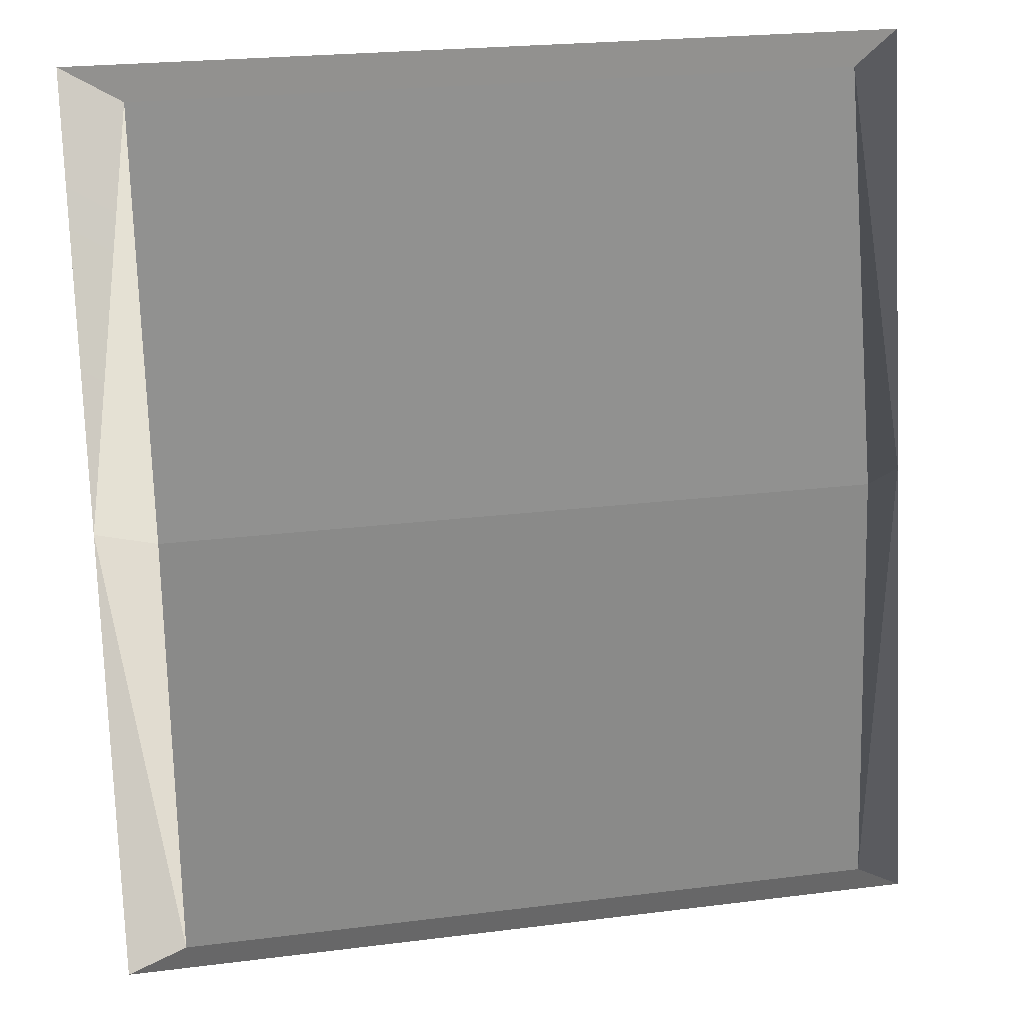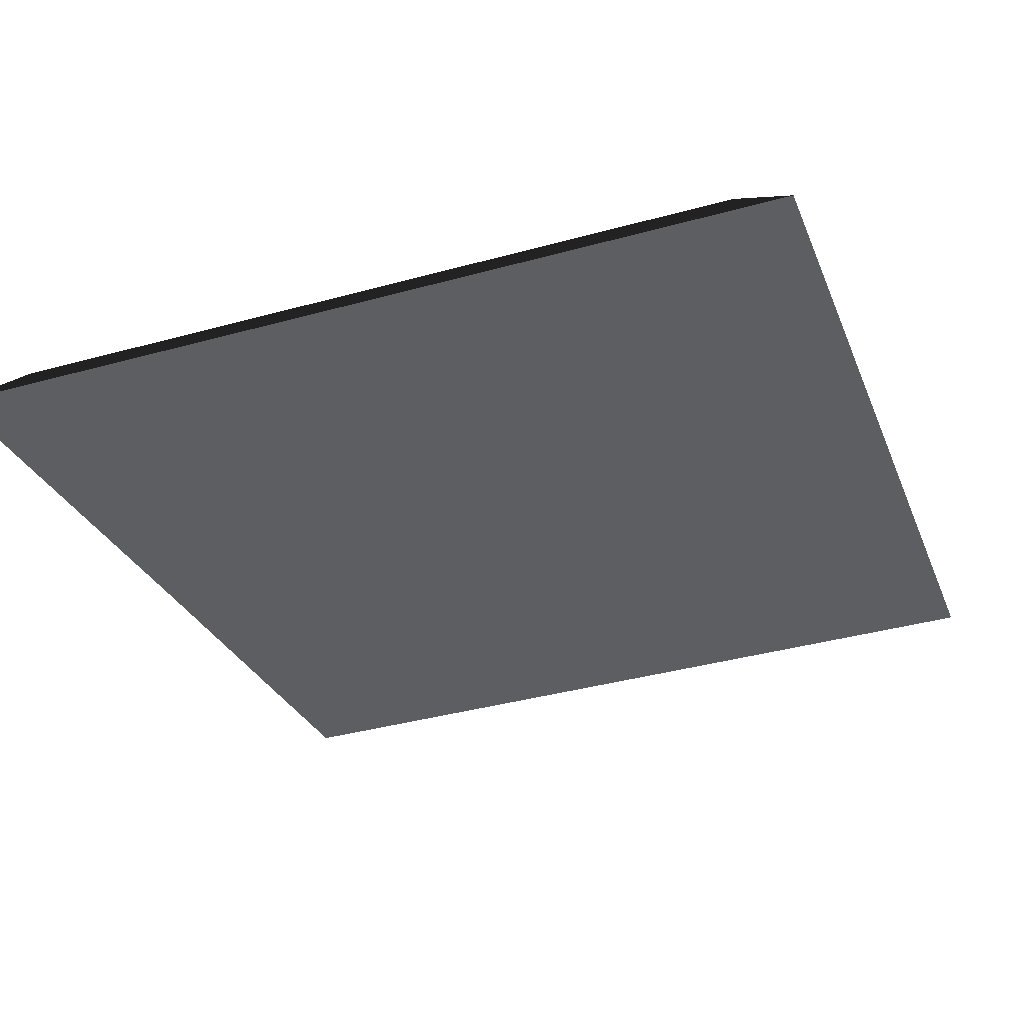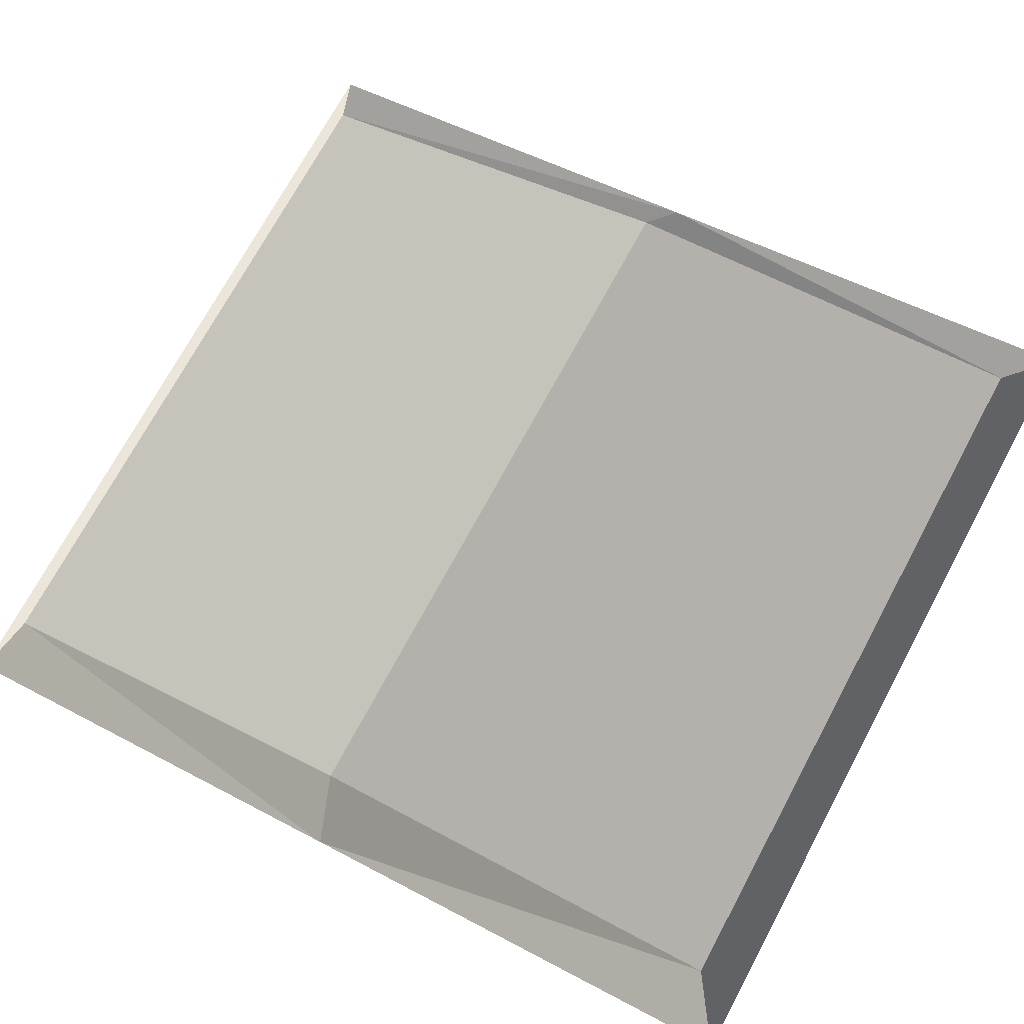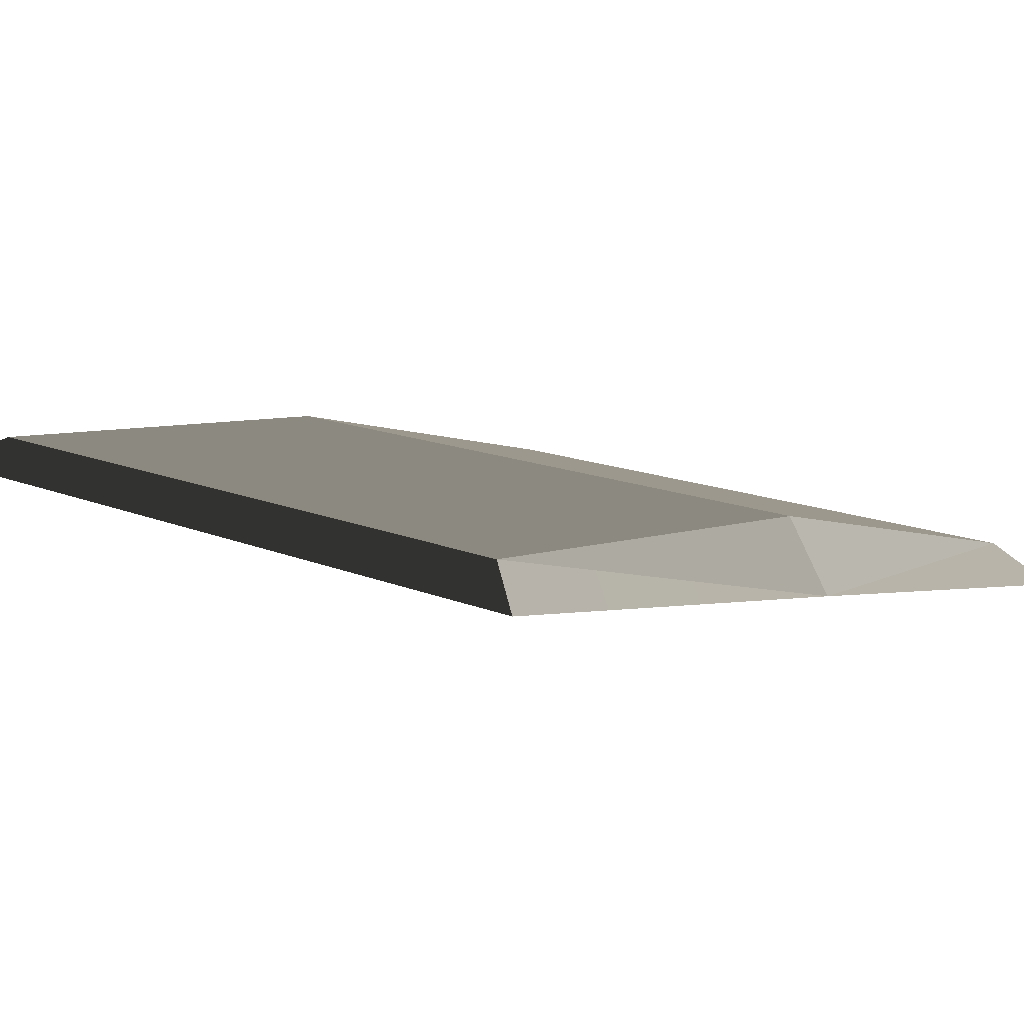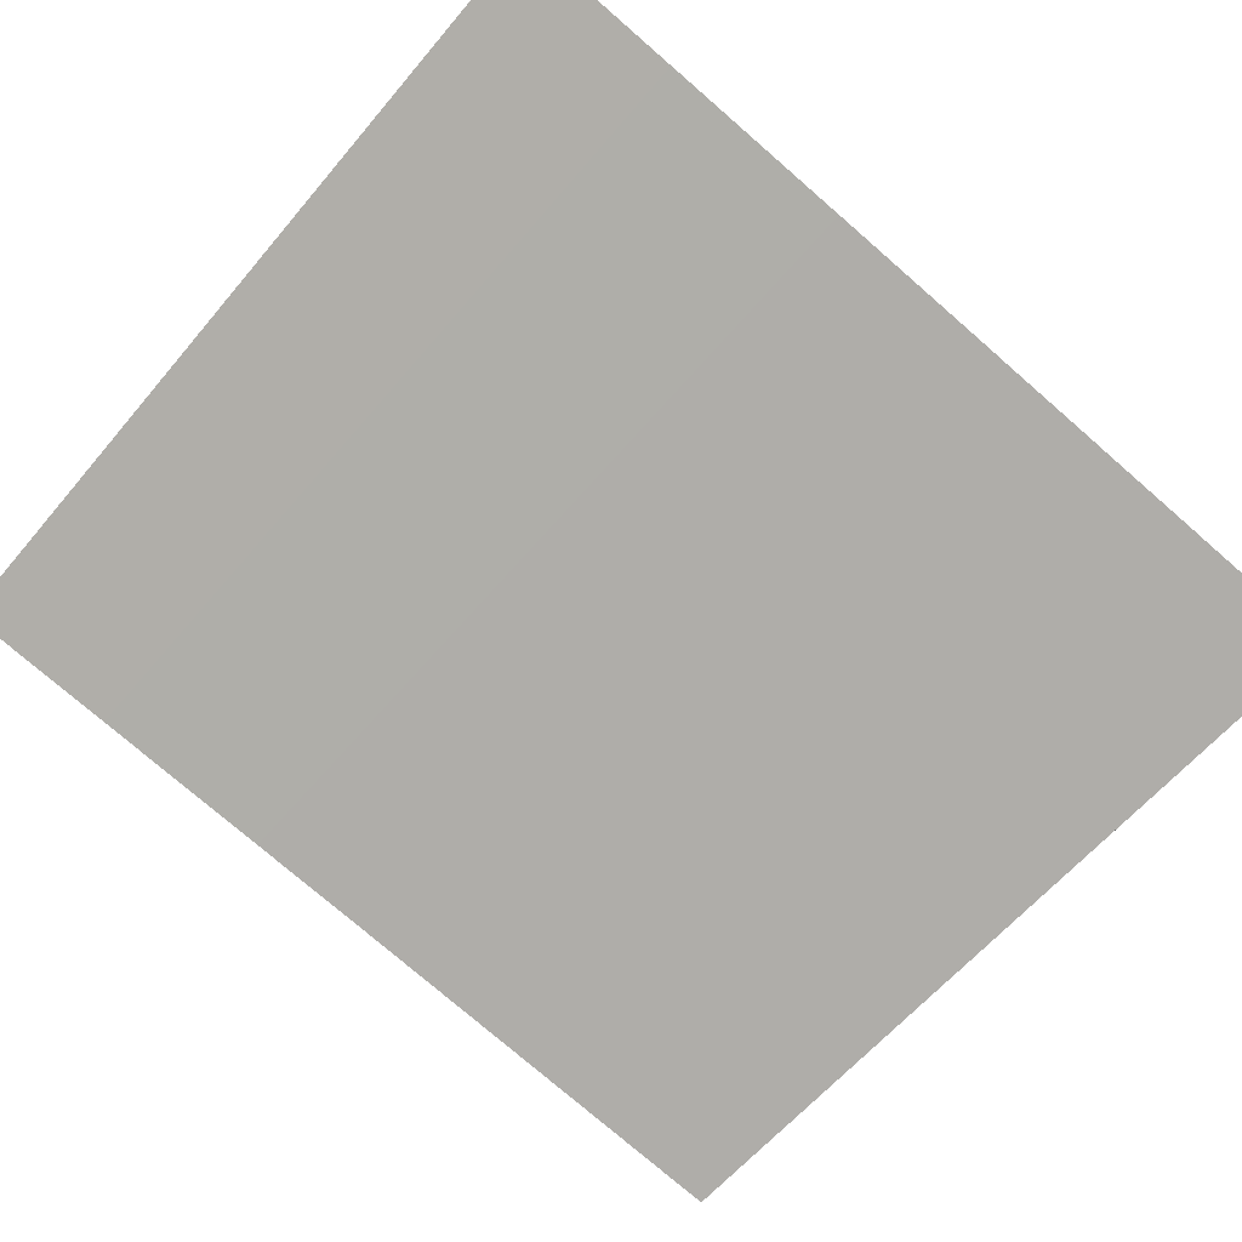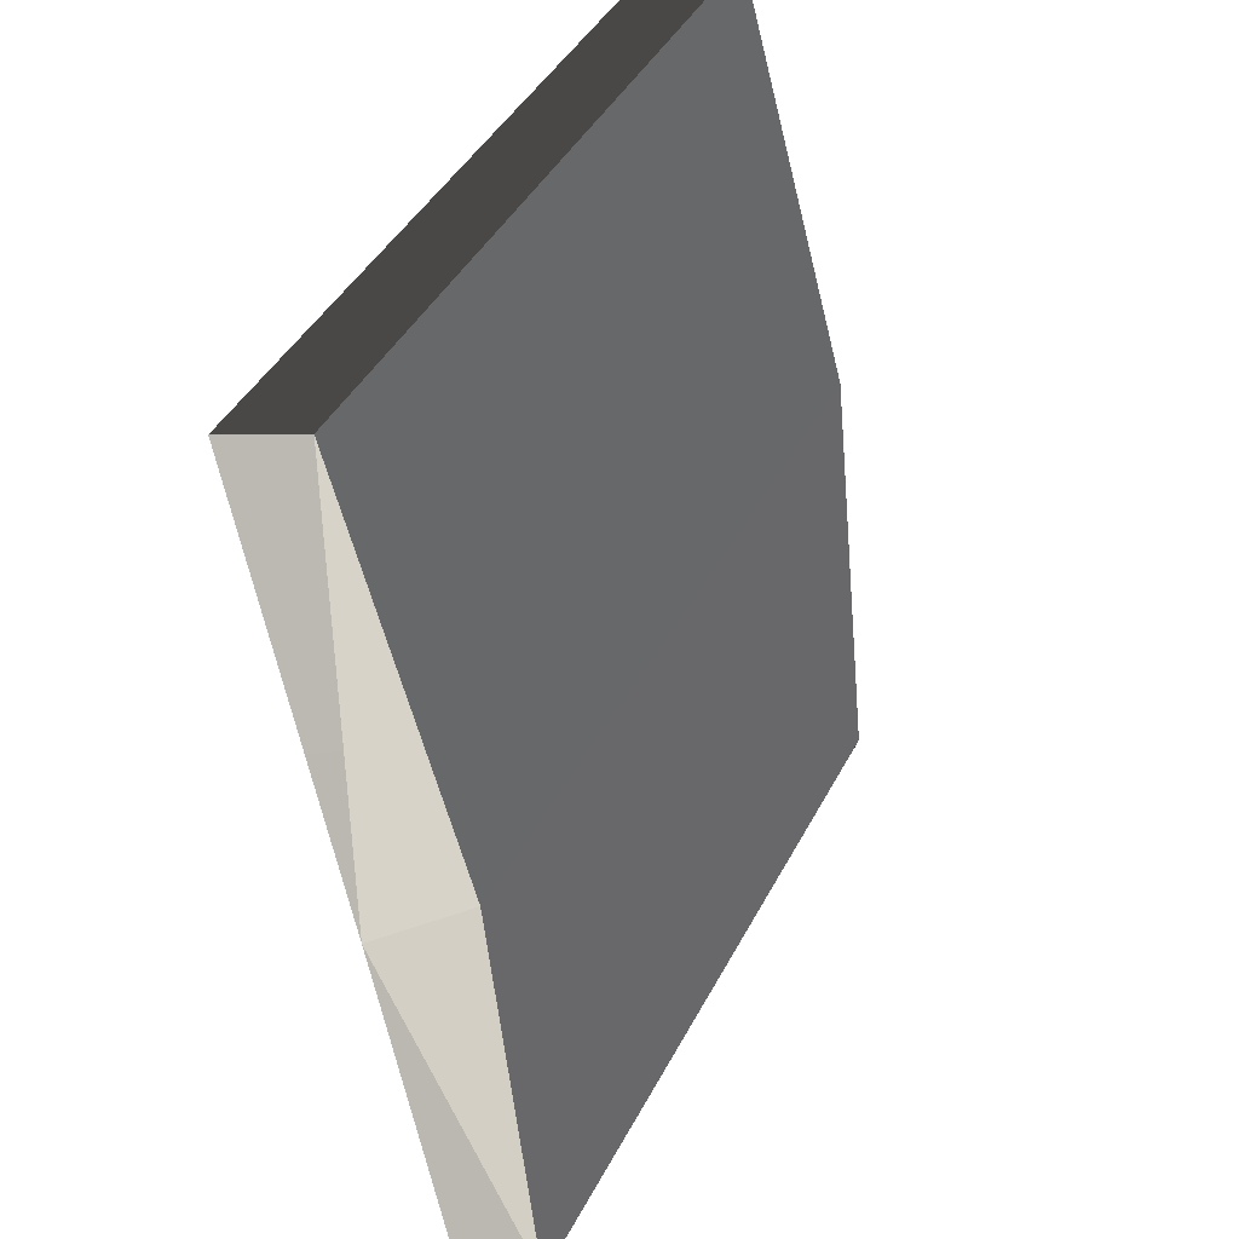
<metadata>
{"format":"obj","ext":"obj","renderer":"f3d","projection":"perspective","resolution":1024,"background":"white","views":[{"elev":23.3,"azim":168.0,"up":"+Z"},{"elev":-39.0,"azim":19.0,"up":"+Y"},{"elev":72.7,"azim":118.4,"up":"+Y"},{"elev":14.4,"azim":-137.3,"up":"+Y"},{"elev":-60.6,"azim":-129.8,"up":"+Y"},{"elev":41.1,"azim":115.1,"up":"+Z"}]}
</metadata>
<code>
v -0.4242 0.04855 0.9947
v 0.389 0.1722 0.5367
v 0.389 0.04855 0.9947
v -0.4242 0.1722 0.5367
v 0.4557 2.202e-05 1.025
v -0.4242 0.04855 0.9947
v 0.389 0.04855 0.9947
v -0.4909 2.055e-05 1.025
v -0.4909 0.0943 0.5199
v -0.4242 0.04855 0.9947
v -0.4909 2.055e-05 1.025
v -0.4242 0.2214 0.0497
v -0.4909 0.1886 -3.292e-05
v -0.4242 0.04855 0.9947
v -0.4909 0.0943 0.5199
v -0.4242 0.1722 0.5367
v -0.4909 0.1886 -3.292e-05
v 0.389 0.2214 0.0497
v -0.4242 0.2214 0.0497
v 0.4557 0.1886 -3.633e-05
v 0.4557 0.0943 0.5199
v 0.389 0.2214 0.0497
v 0.4557 0.1886 -3.633e-05
v 0.389 0.04855 0.9947
v 0.4557 2.202e-05 1.025
v 0.389 0.2214 0.0497
v 0.4557 0.0943 0.5199
v 0.389 0.1722 0.5367
v 0.4557 0.0943 0.5199
v -0.4909 2.055e-05 1.025
v 0.4557 2.202e-05 1.025
v -0.4909 0.0943 0.5199
v 0.4557 0.1886 -3.633e-05
v -0.4909 0.1886 -3.292e-05
v -0.4242 0.2214 0.0497
v 0.389 0.1722 0.5367
v -0.4242 0.1722 0.5367
v 0.389 0.2214 0.0497
v -0.4909 0.0943 0.5199
v -0.4242 0.2214 0.0497
v -0.4242 0.1722 0.5367
v 0.4557 0.0943 0.5199
v 0.389 0.04855 0.9947
v 0.389 0.1722 0.5367
g dumpster_lid_L_10457_993
f 1 3 2
f 2 4 1
f 5 7 6
f 6 8 5
f 9 11 10
f 12 13 9
f 14 16 15
f 17 19 18
f 18 20 17
f 21 23 22
f 24 25 21
f 26 28 27
f 29 31 30
f 30 32 29
f 33 29 32
f 32 34 33
f 35 37 36
f 36 38 35
f 39 41 40
f 42 44 43

</code>
